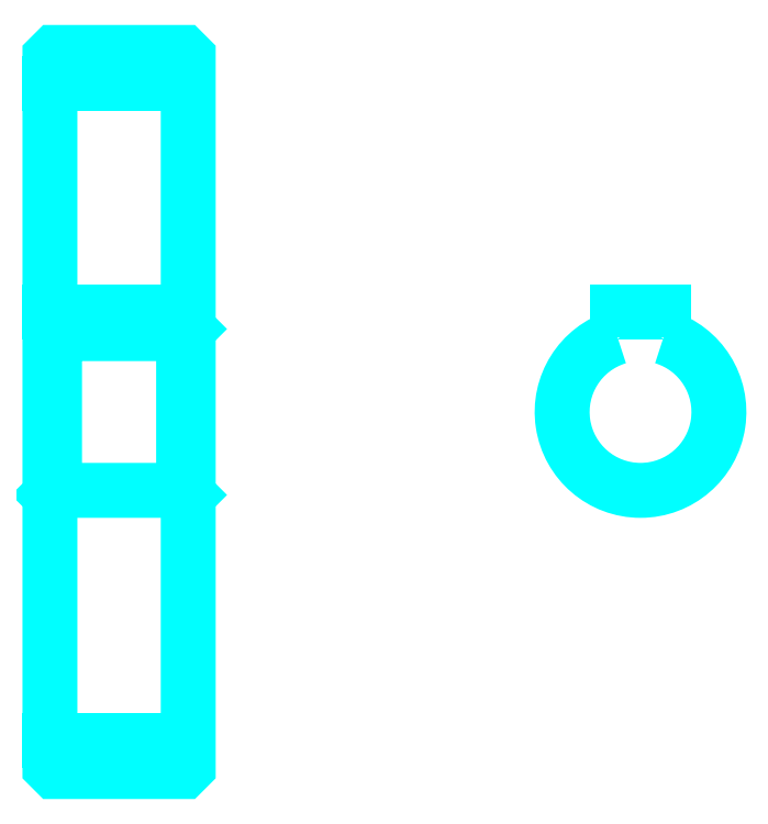
<metadata>
{"format":"dxf","ext":"dxf","renderer":"ezdxf+matplotlib","layout":"modelspace","background":"white","min_lineweight":24,"dpi":150}
</metadata>
<code>
0
SECTION
2
ENTITIES
0
LINE
8
0
10
73.79
20
103.3
30
0
11
88.79
21
103.3
31
0
0
LINE
8
0
10
73.79
20
32.04
30
0
11
88.79
21
32.04
31
0
0
LINE
8
0
10
88.79
20
76.67
30
0
11
88.29
21
76.17
31
0
0
LINE
8
0
10
88.79
20
58.67
30
0
11
88.29
21
59.17
31
0
0
LINE
8
0
10
73.79
20
58.67
30
0
11
74.29
21
59.17
31
0
0
POLYLINE
8
0
66
1
10
0
20
0
30
0
70
2
0
VERTEX
8
0
10
73.79
20
58.67
30
0
70
0
0
VERTEX
8
0
10
73.79
20
29.17
30
0
70
0
0
VERTEX
8
0
10
74.29
20
28.67
30
0
70
0
0
VERTEX
8
0
10
88.29
20
28.67
30
0
70
0
0
VERTEX
8
0
10
88.79
20
29.17
30
0
70
0
0
VERTEX
8
0
10
88.79
20
106.2
30
0
70
0
0
VERTEX
8
0
10
88.29
20
106.7
30
0
70
0
0
VERTEX
8
0
10
74.29
20
106.7
30
0
70
0
0
VERTEX
8
0
10
73.79
20
106.2
30
0
70
0
0
VERTEX
8
0
10
73.79
20
58.67
30
0
70
0
0
SEQEND
8
0
0
POLYLINE
8
0
66
1
10
0
20
0
30
0
70
2
0
VERTEX
8
0
10
73.79
20
76.67
30
0
70
0
0
VERTEX
8
0
10
74.29
20
76.17
30
0
70
0
0
VERTEX
8
0
10
74.29
20
59.17
30
0
70
0
0
VERTEX
8
0
10
88.29
20
59.17
30
0
70
0
0
VERTEX
8
0
10
88.29
20
76.17
30
0
70
0
0
VERTEX
8
0
10
74.29
20
76.17
30
0
70
0
0
SEQEND
8
0
0
ARC
8
0
10
137.8
20
67.67
30
0
40
8.5
50
107.1
51
72.9
0
POLYLINE
8
0
66
1
10
0
20
0
30
0
70
2
0
VERTEX
8
0
10
140.3
20
75.79
30
0
70
0
0
VERTEX
8
0
10
140.3
20
78.47
30
0
70
0
0
VERTEX
8
0
10
135.3
20
78.47
30
0
70
0
0
VERTEX
8
0
10
135.3
20
75.79
30
0
70
0
0
SEQEND
8
0
0
LINE
8
0
10
73.79
20
78.47
30
0
11
88.79
21
78.47
31
0
0
ENDSEC
0
EOF

</code>
